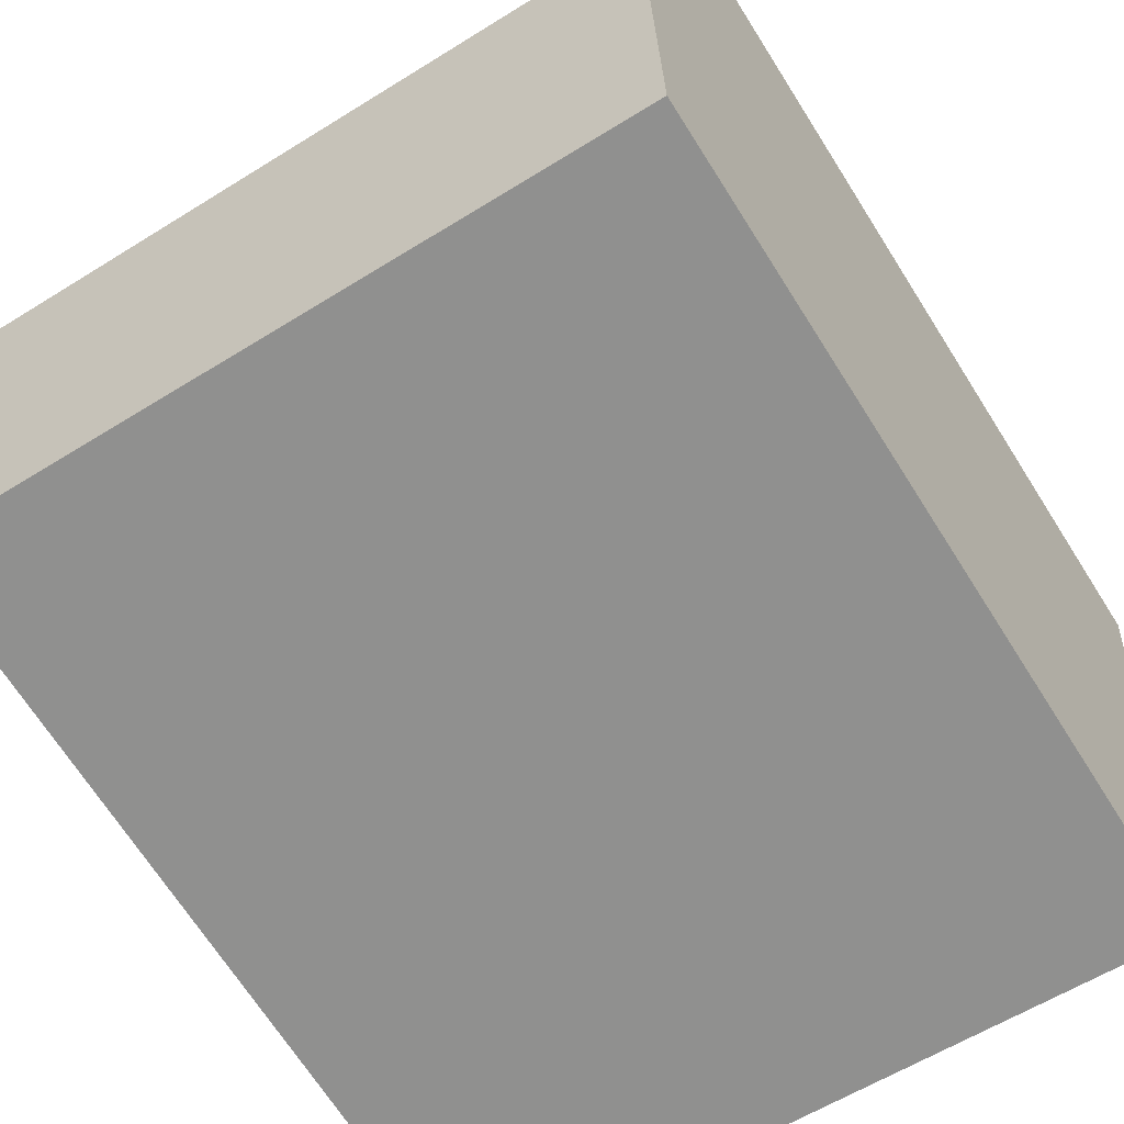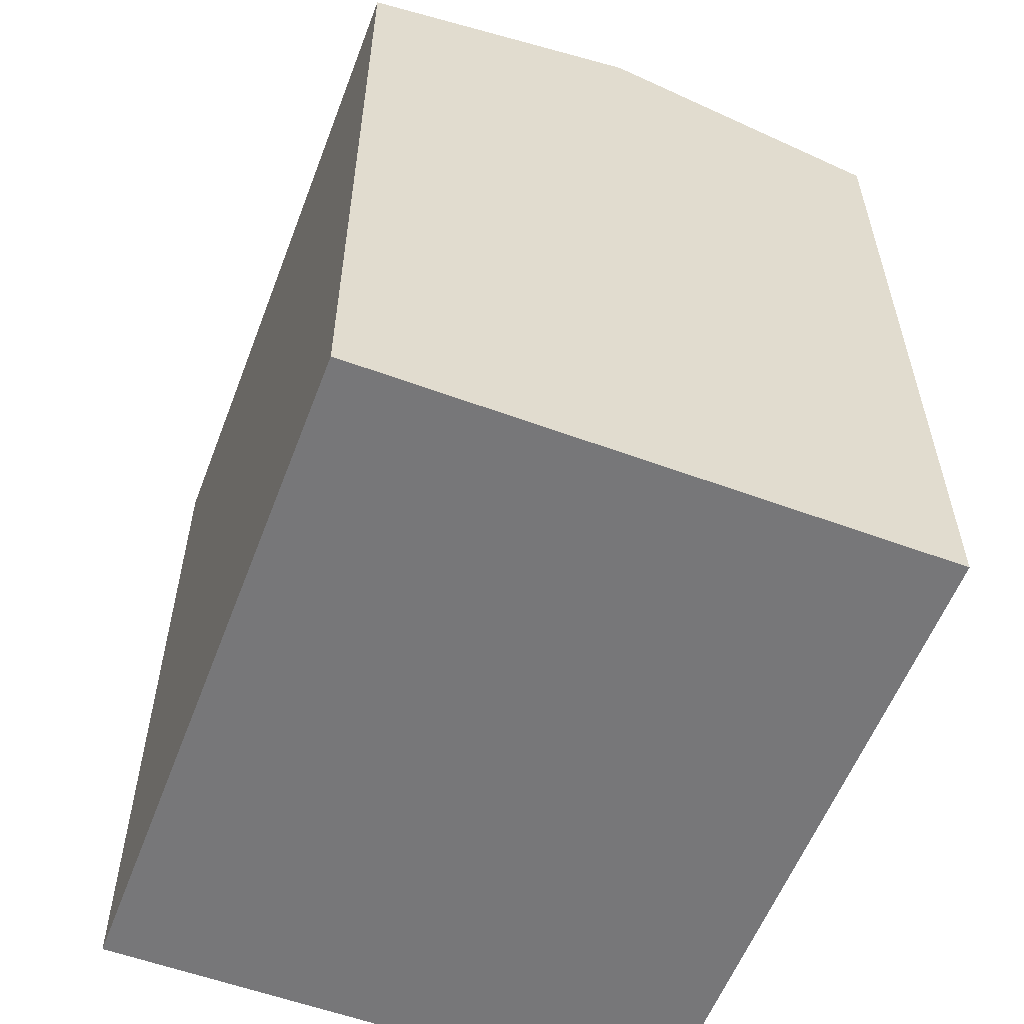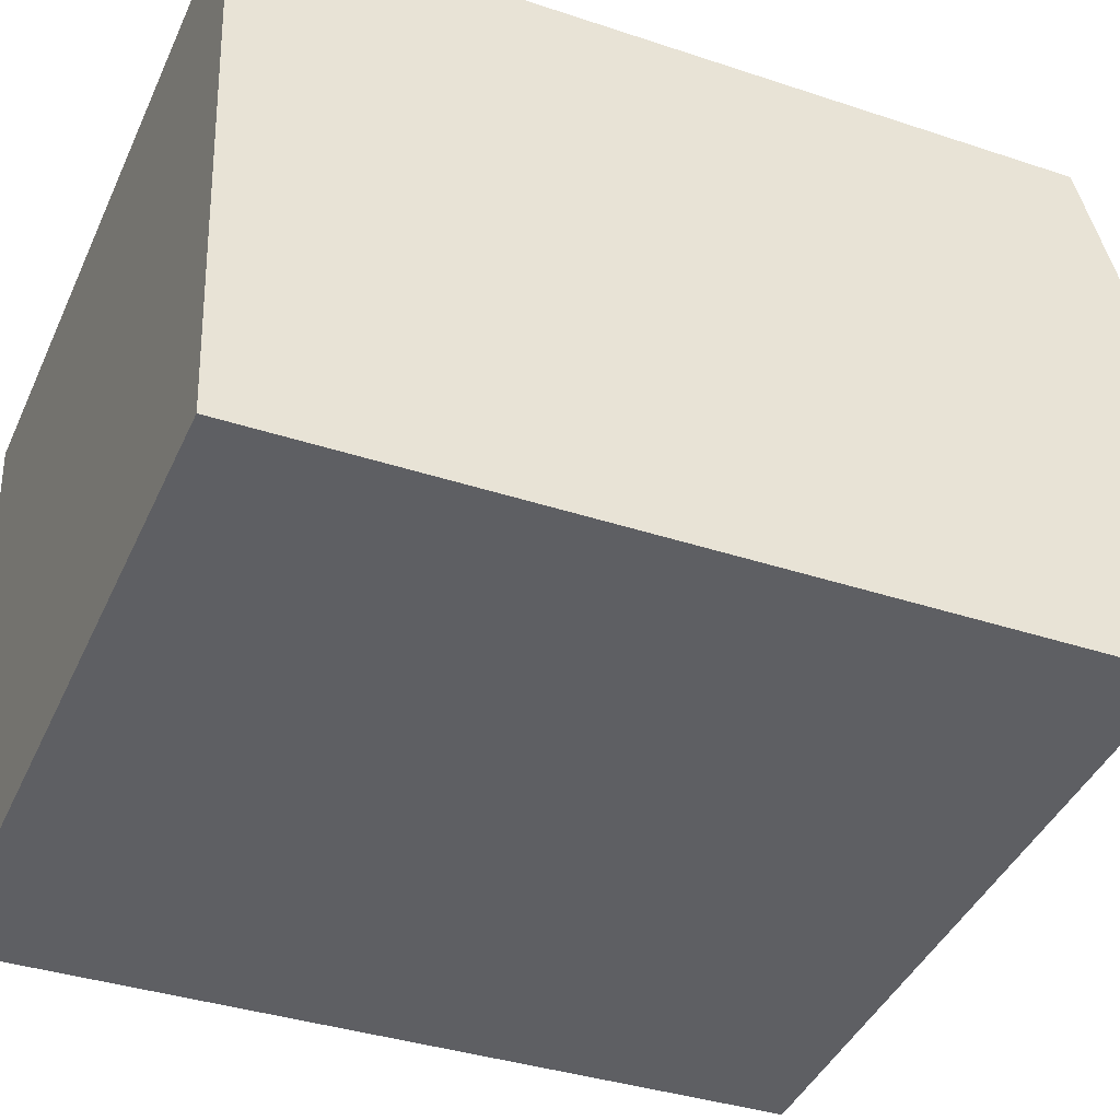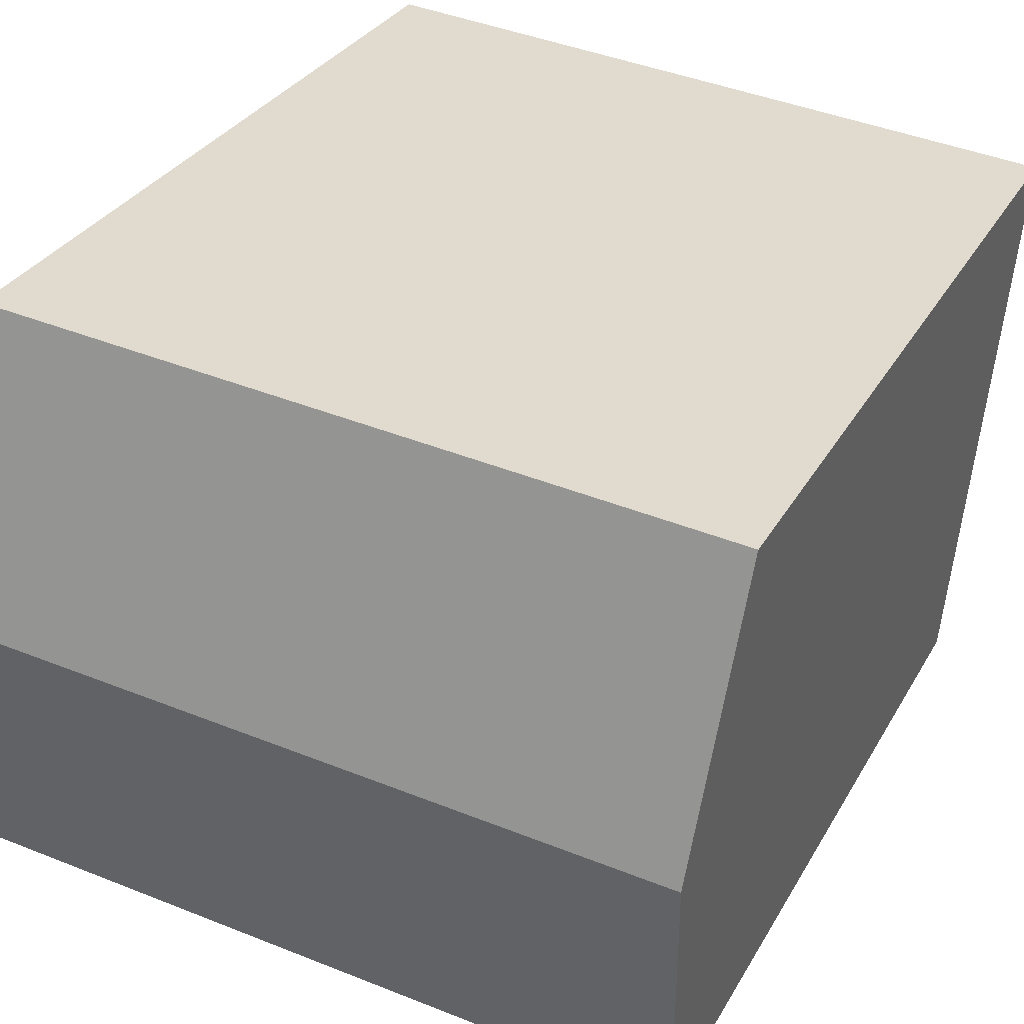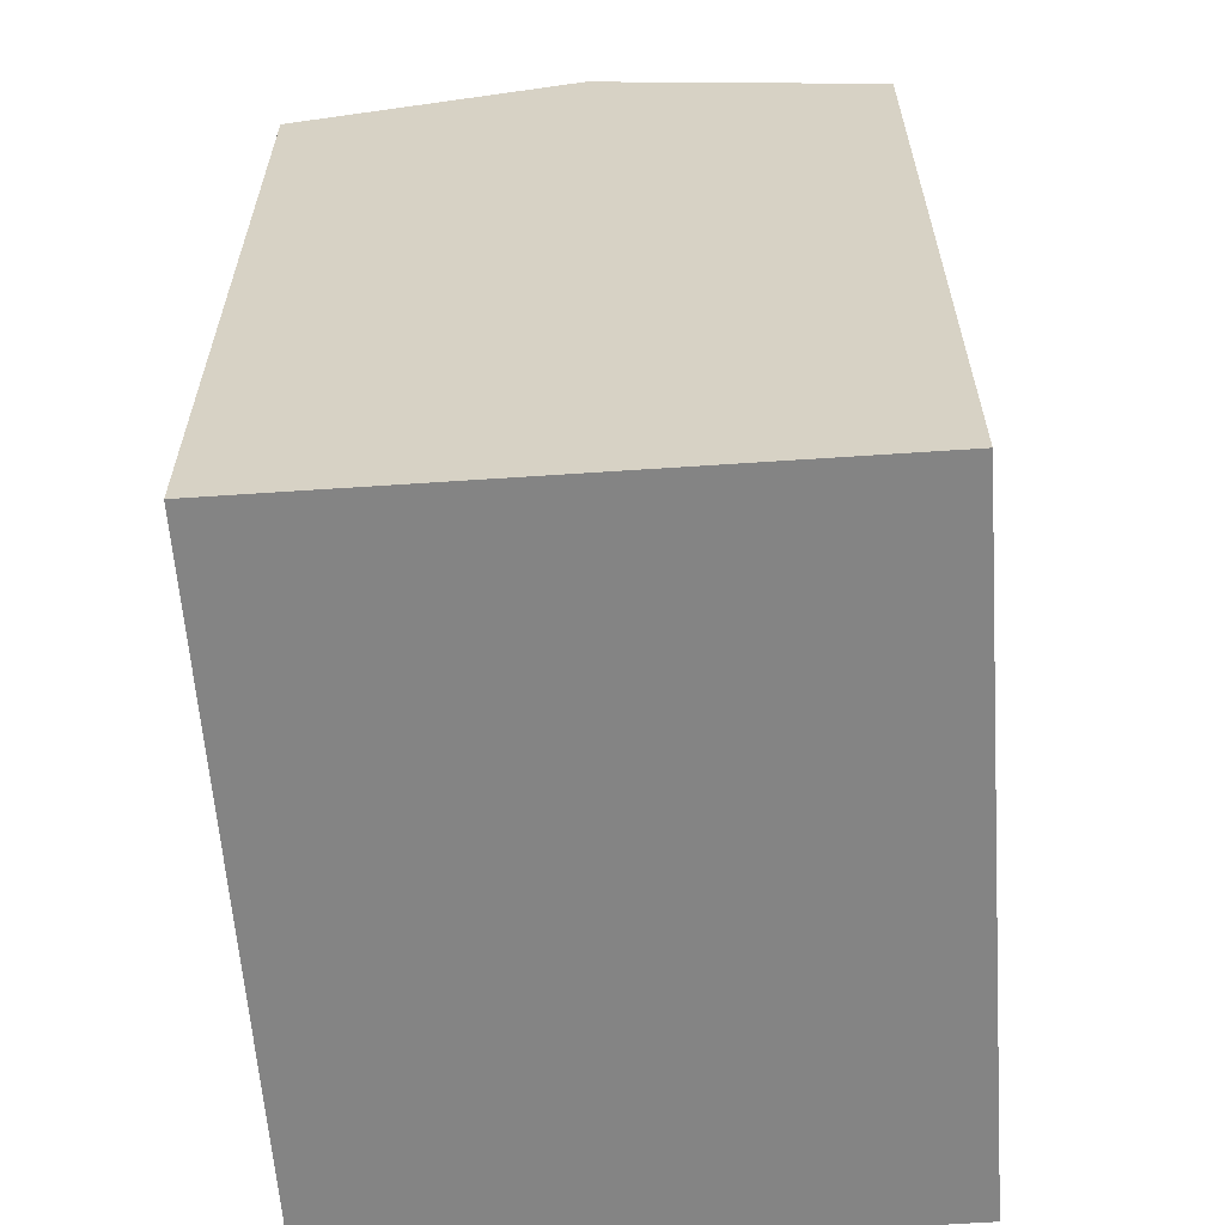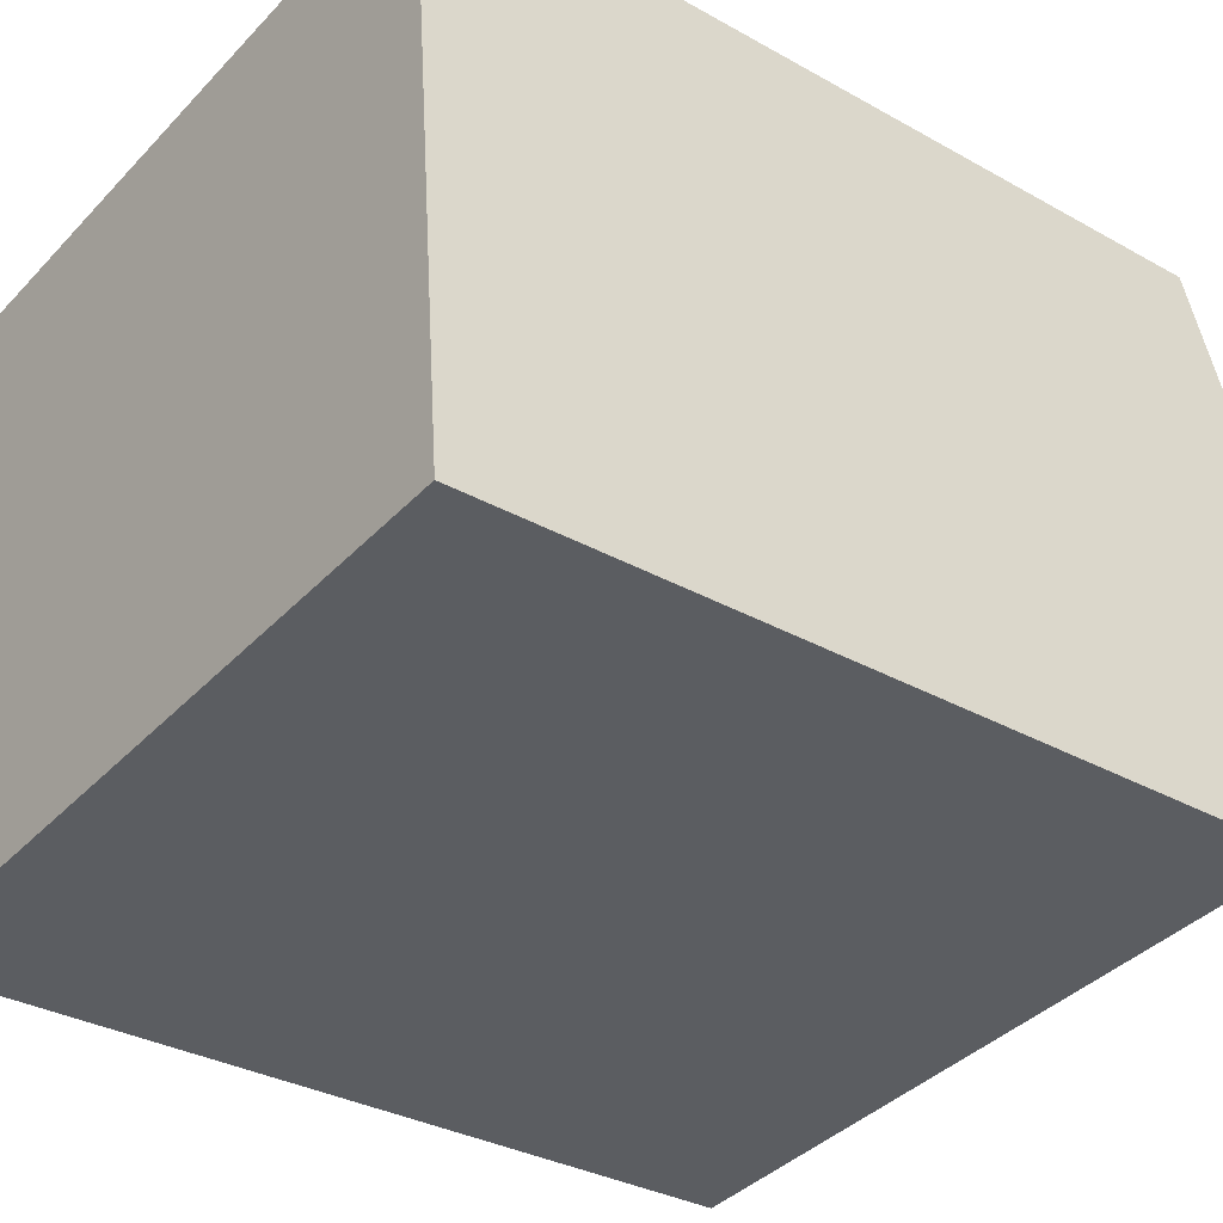
<metadata>
{"format":"obj","ext":"obj","renderer":"f3d","projection":"perspective","resolution":1024,"background":"white","views":[{"elev":-69.0,"azim":-147.6,"up":"+Z"},{"elev":-57.2,"azim":-116.1,"up":"+Y"},{"elev":-36.6,"azim":66.6,"up":"+Z"},{"elev":30.7,"azim":-155.3,"up":"+Z"},{"elev":-61.3,"azim":-91.2,"up":"+Y"},{"elev":-32.1,"azim":51.7,"up":"+Z"}]}
</metadata>
<code>
v  0.0004034 18.96 -0.0005999
v  17.1 20.56 -5.324
v  0.6181 20.56 -6.87
v  16.48 18.96 1.544
v  17.72 18.96 -12.19
v  1.236 18.96 -13.74
v  17.1 3.26e-16 -5.324
v  1.235 8.412e-16 -13.74
v  17.72 7.466e-16 -12.19
v  16.48 -9.461e-17 1.545
v  0 0 0
v  0.6177 4.206e-16 -6.869
g defaultobject
f 1 2 3
f 2 1 4
f 3 5 6
f 5 3 2
f 7 8 9
f 8 7 10
f 8 10 11
f 8 11 12
f 5 7 9
f 7 5 10
f 10 5 4
f 4 5 2
f 1 12 11
f 12 1 8
f 8 1 6
f 6 1 3
f 10 1 11
f 1 10 4
f 6 9 8
f 9 6 5

</code>
